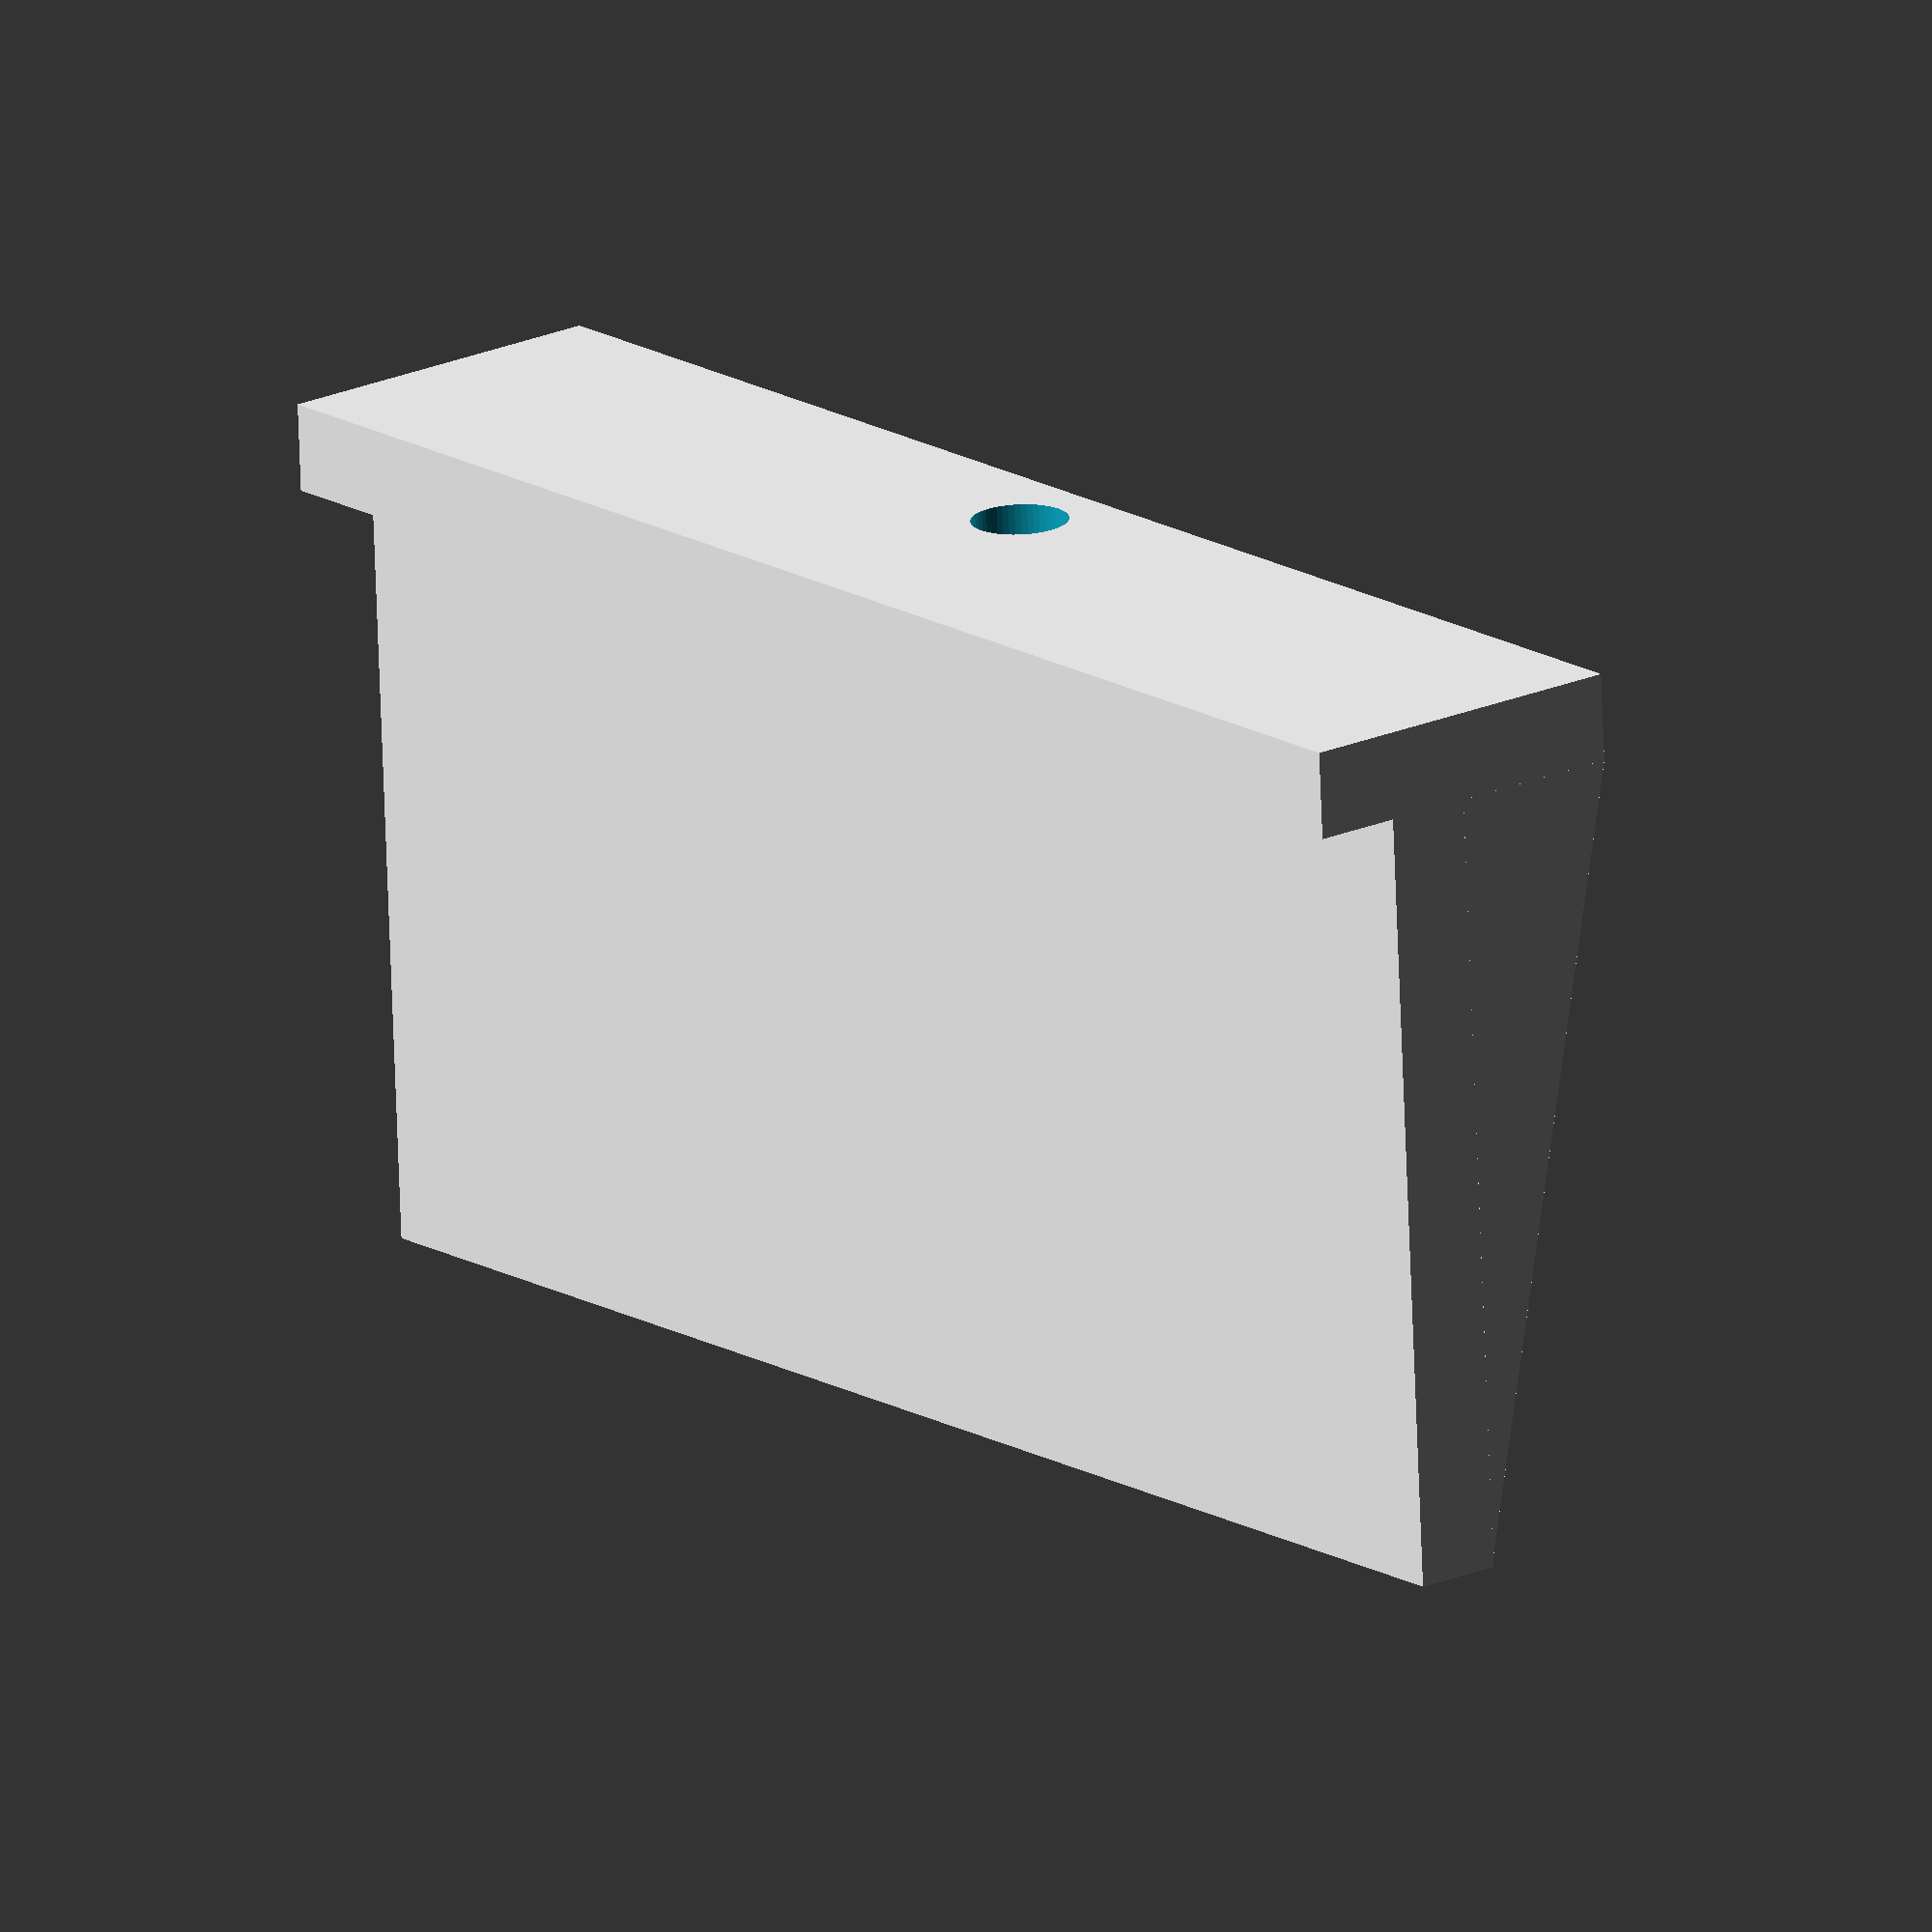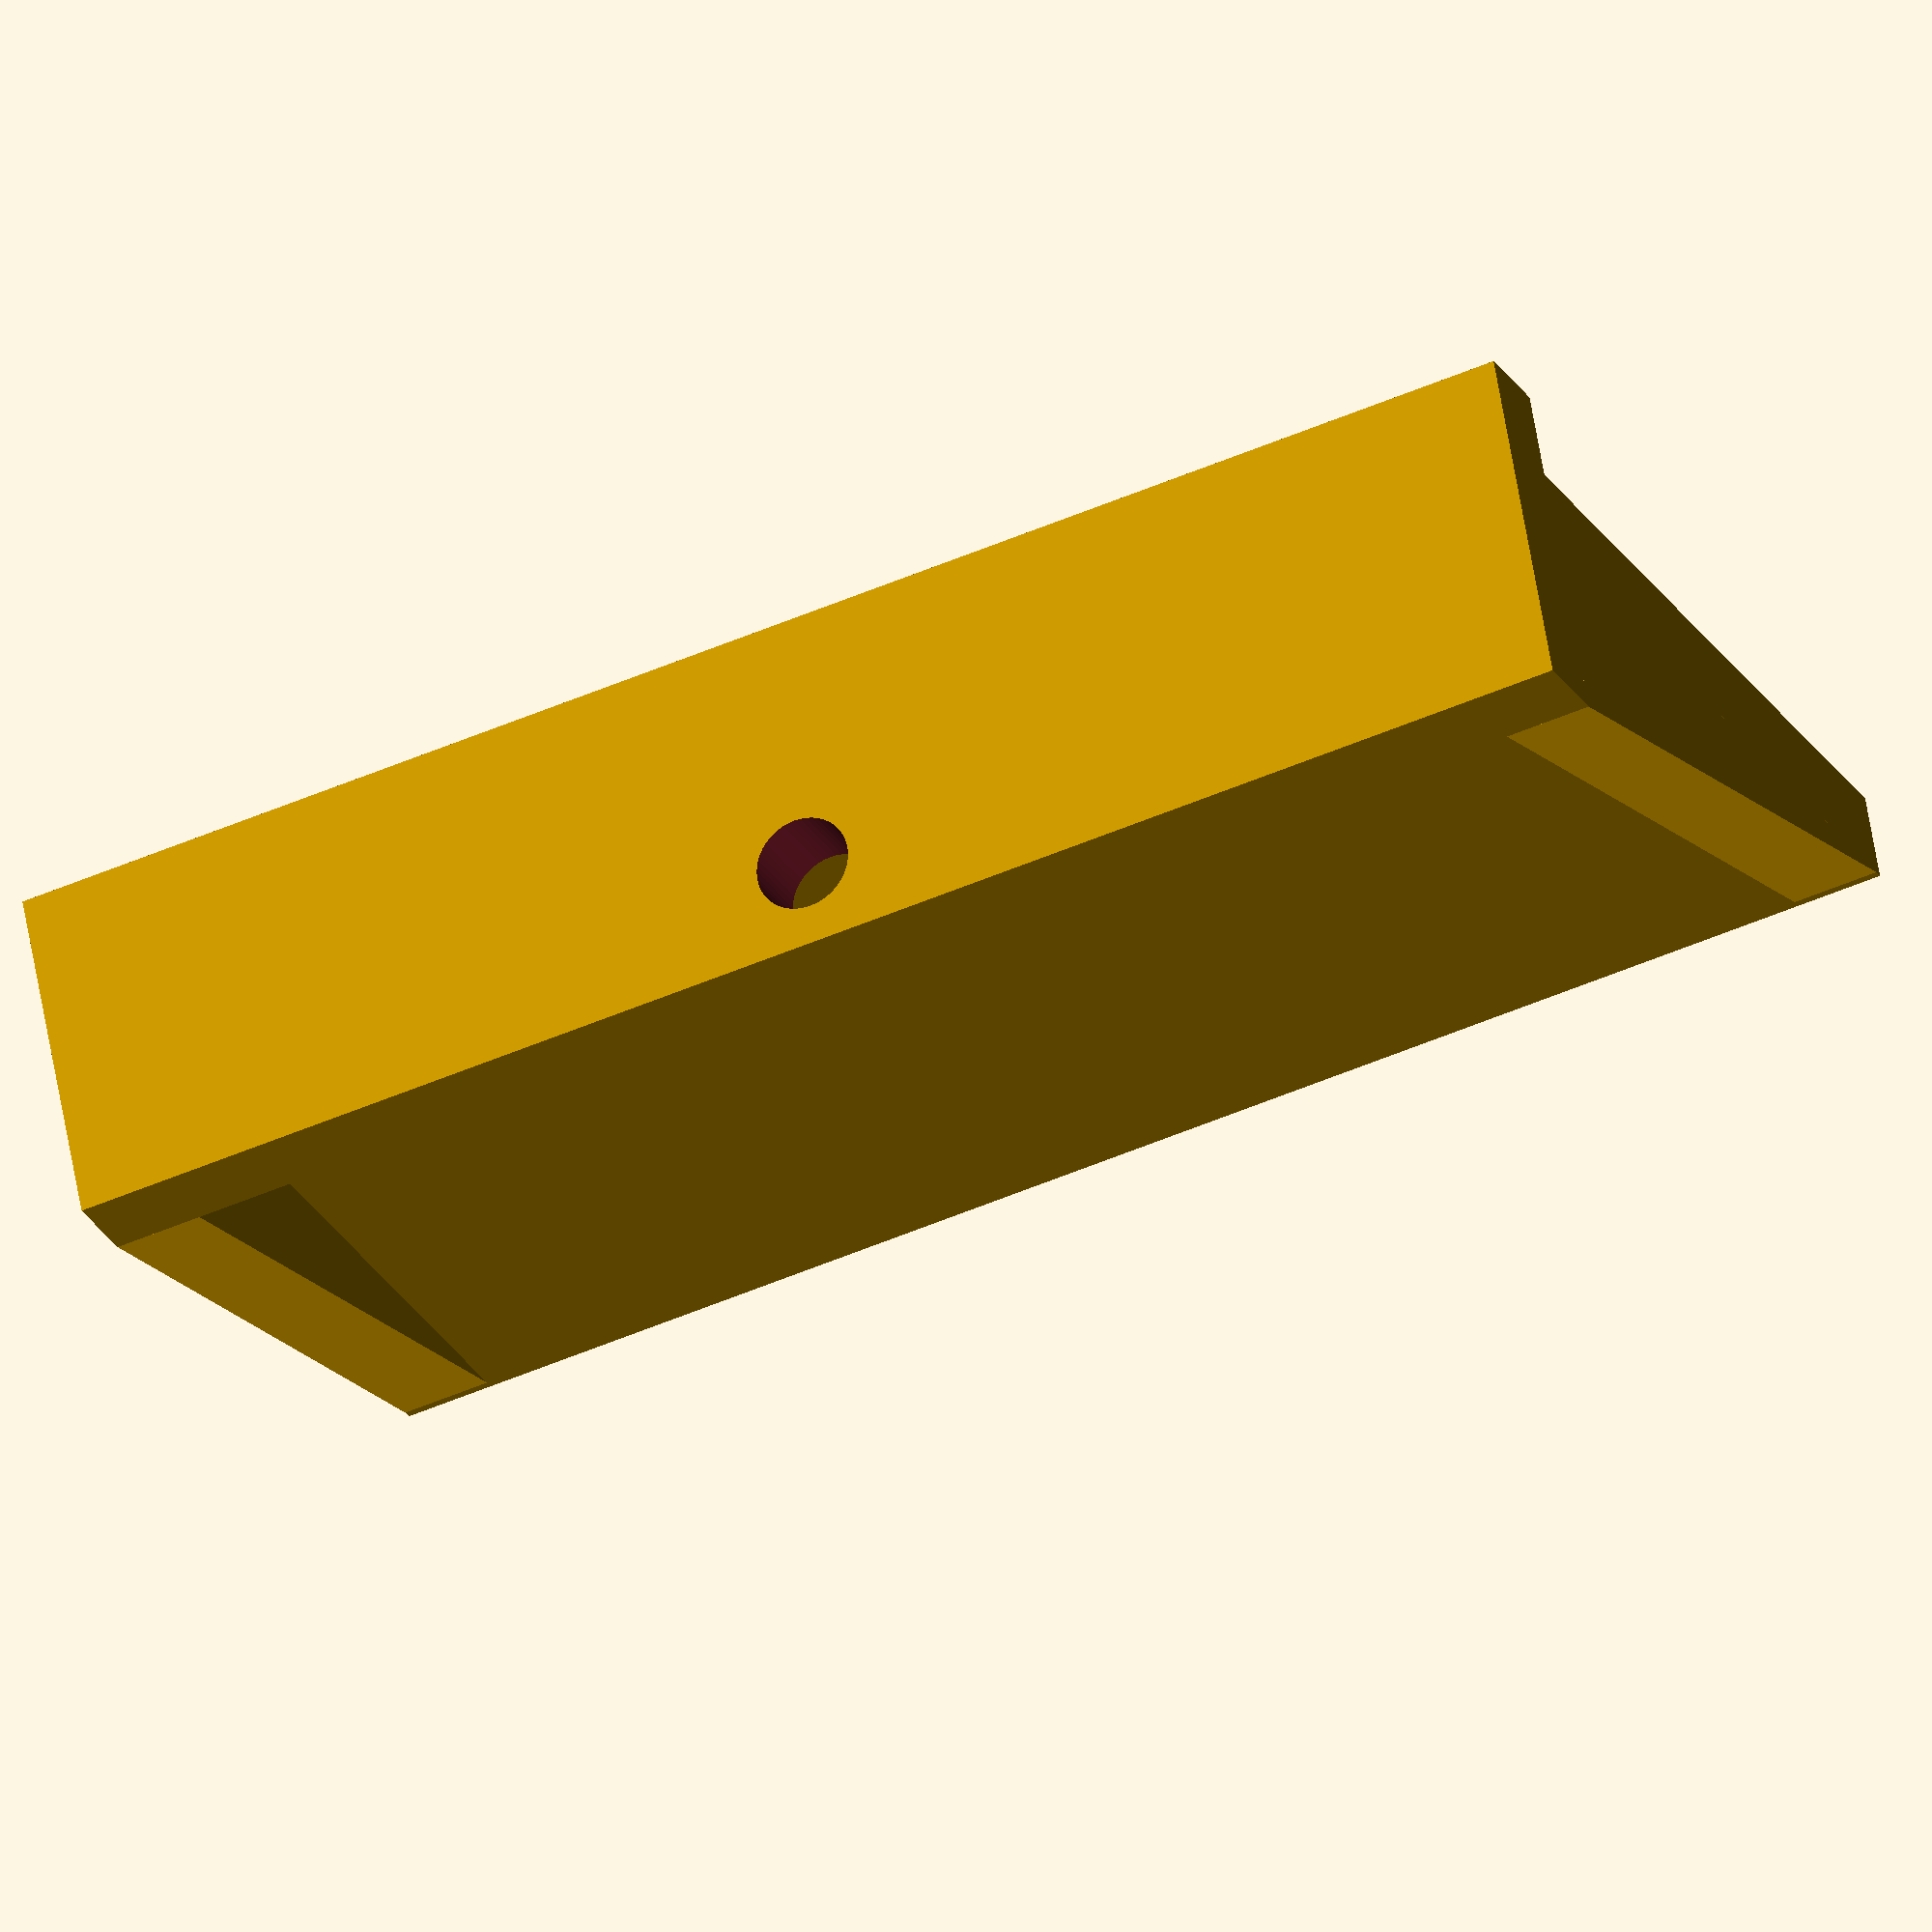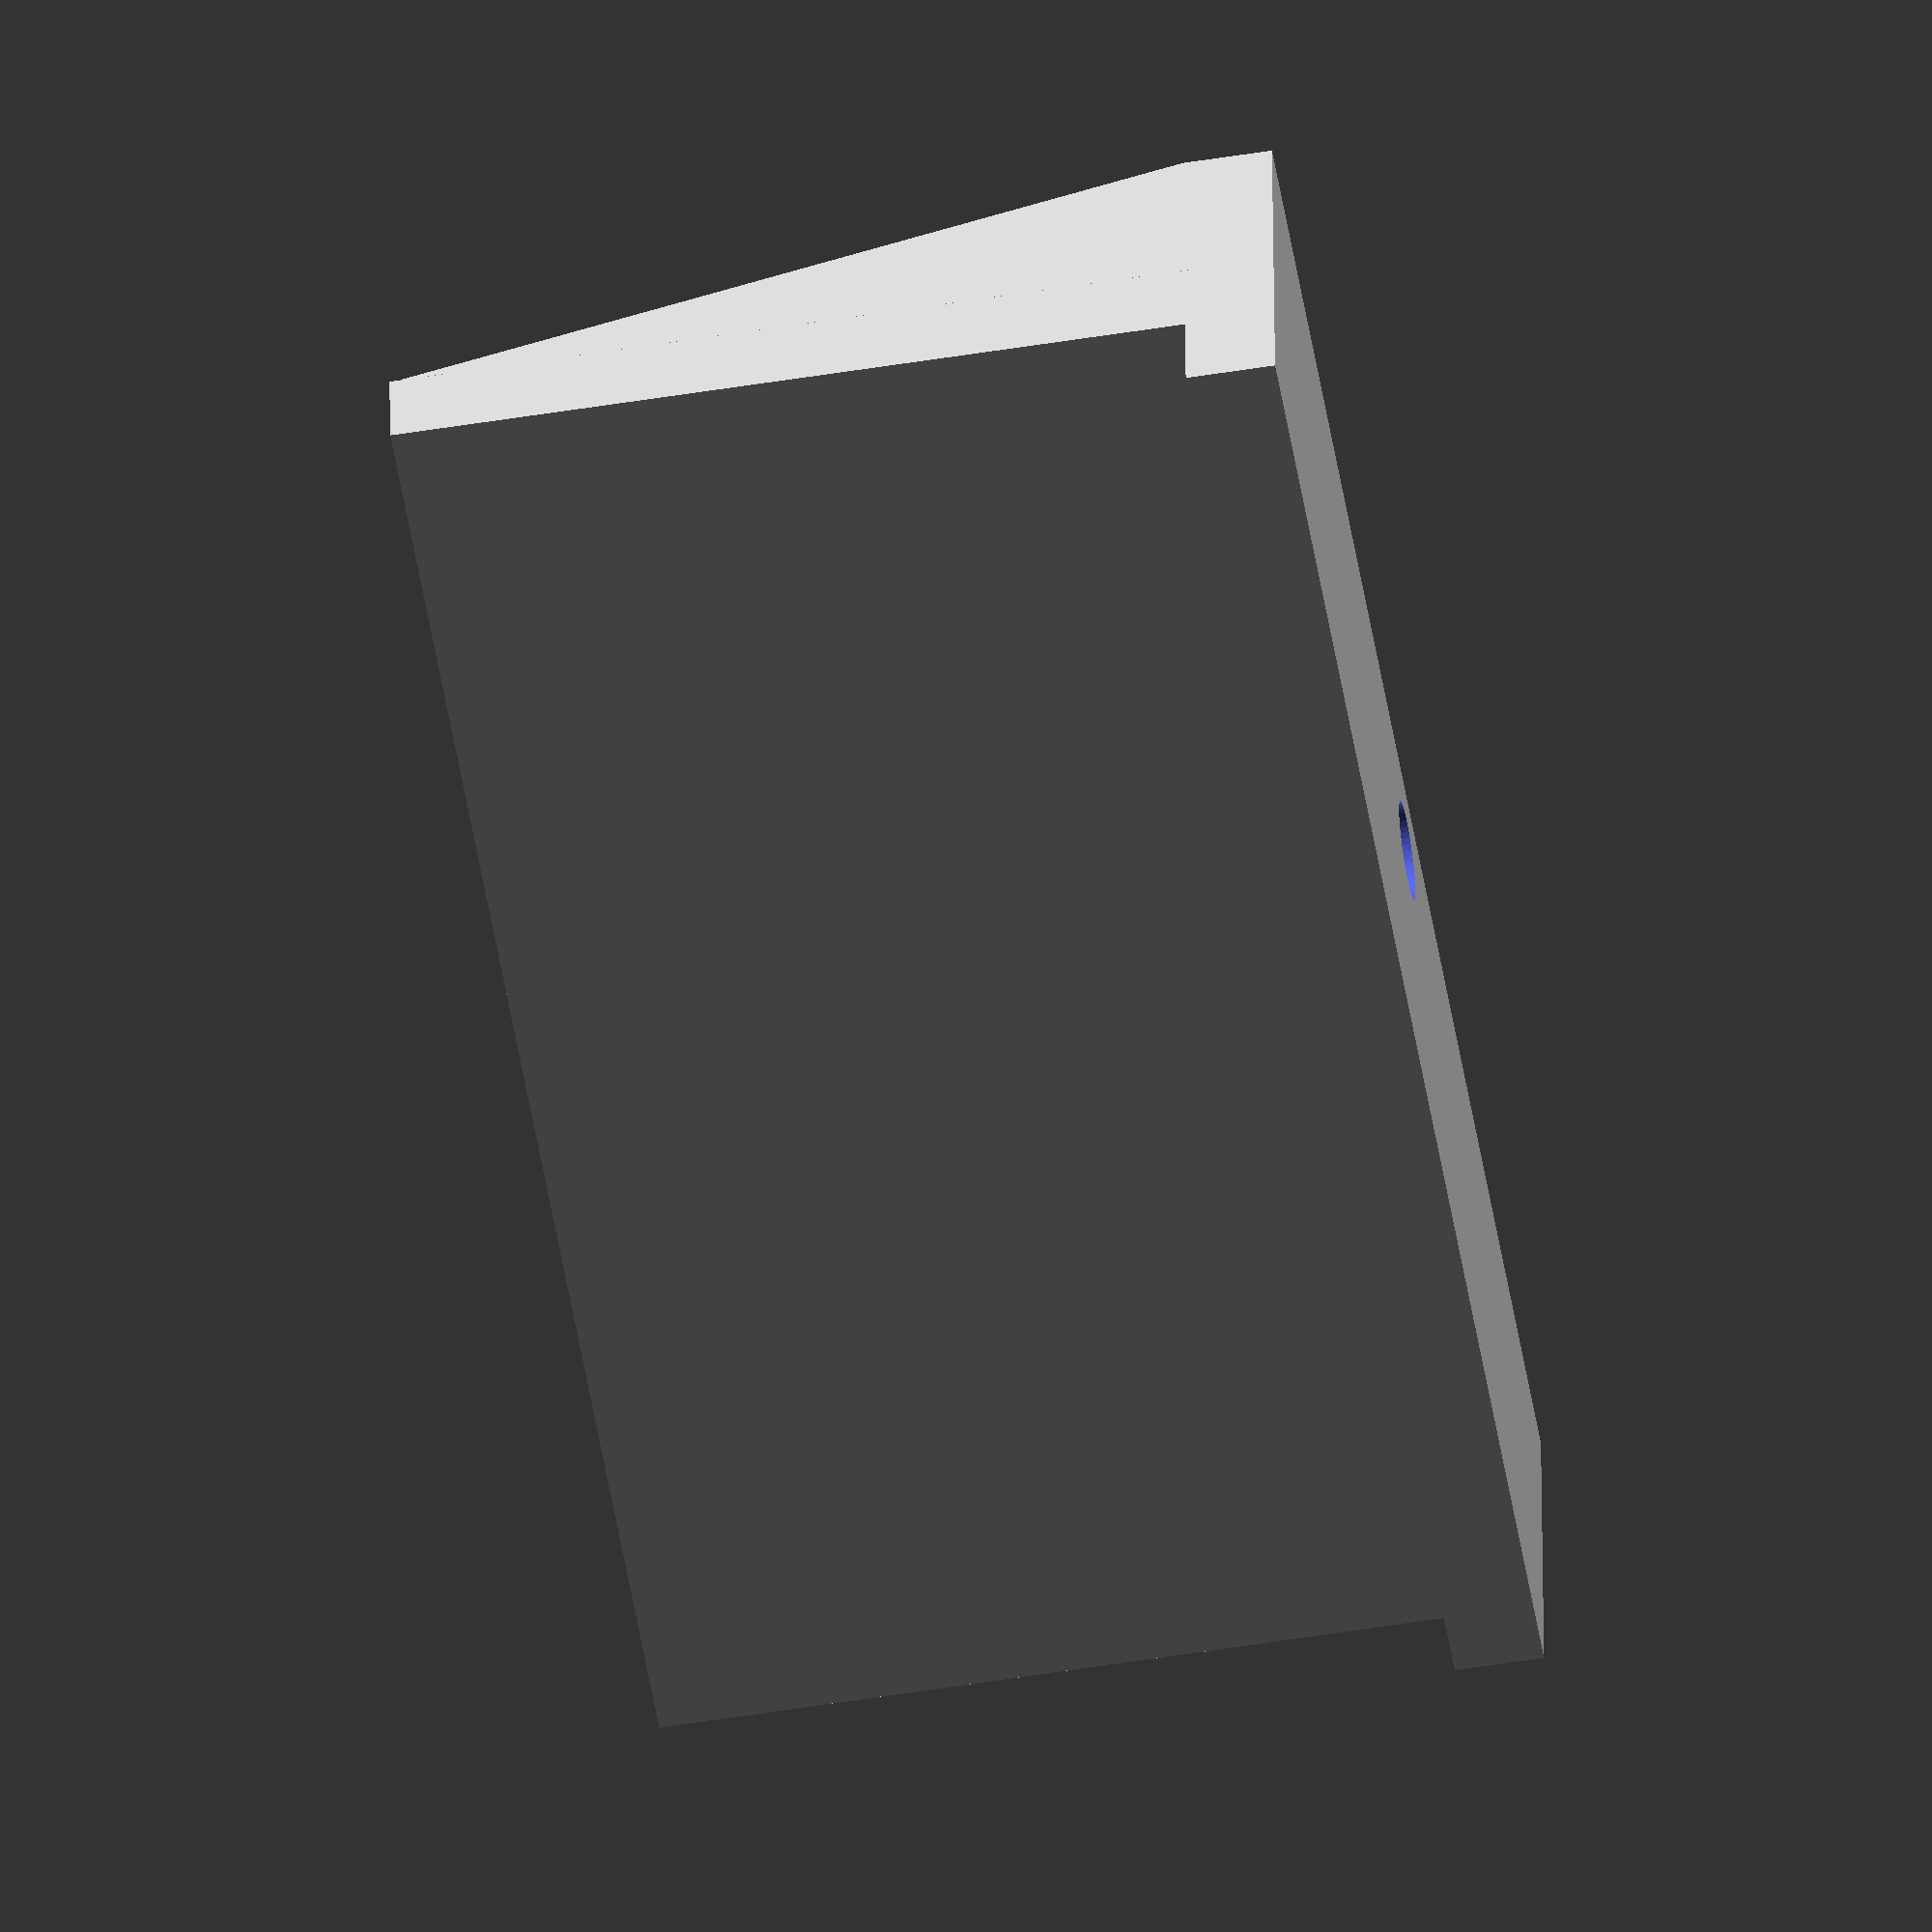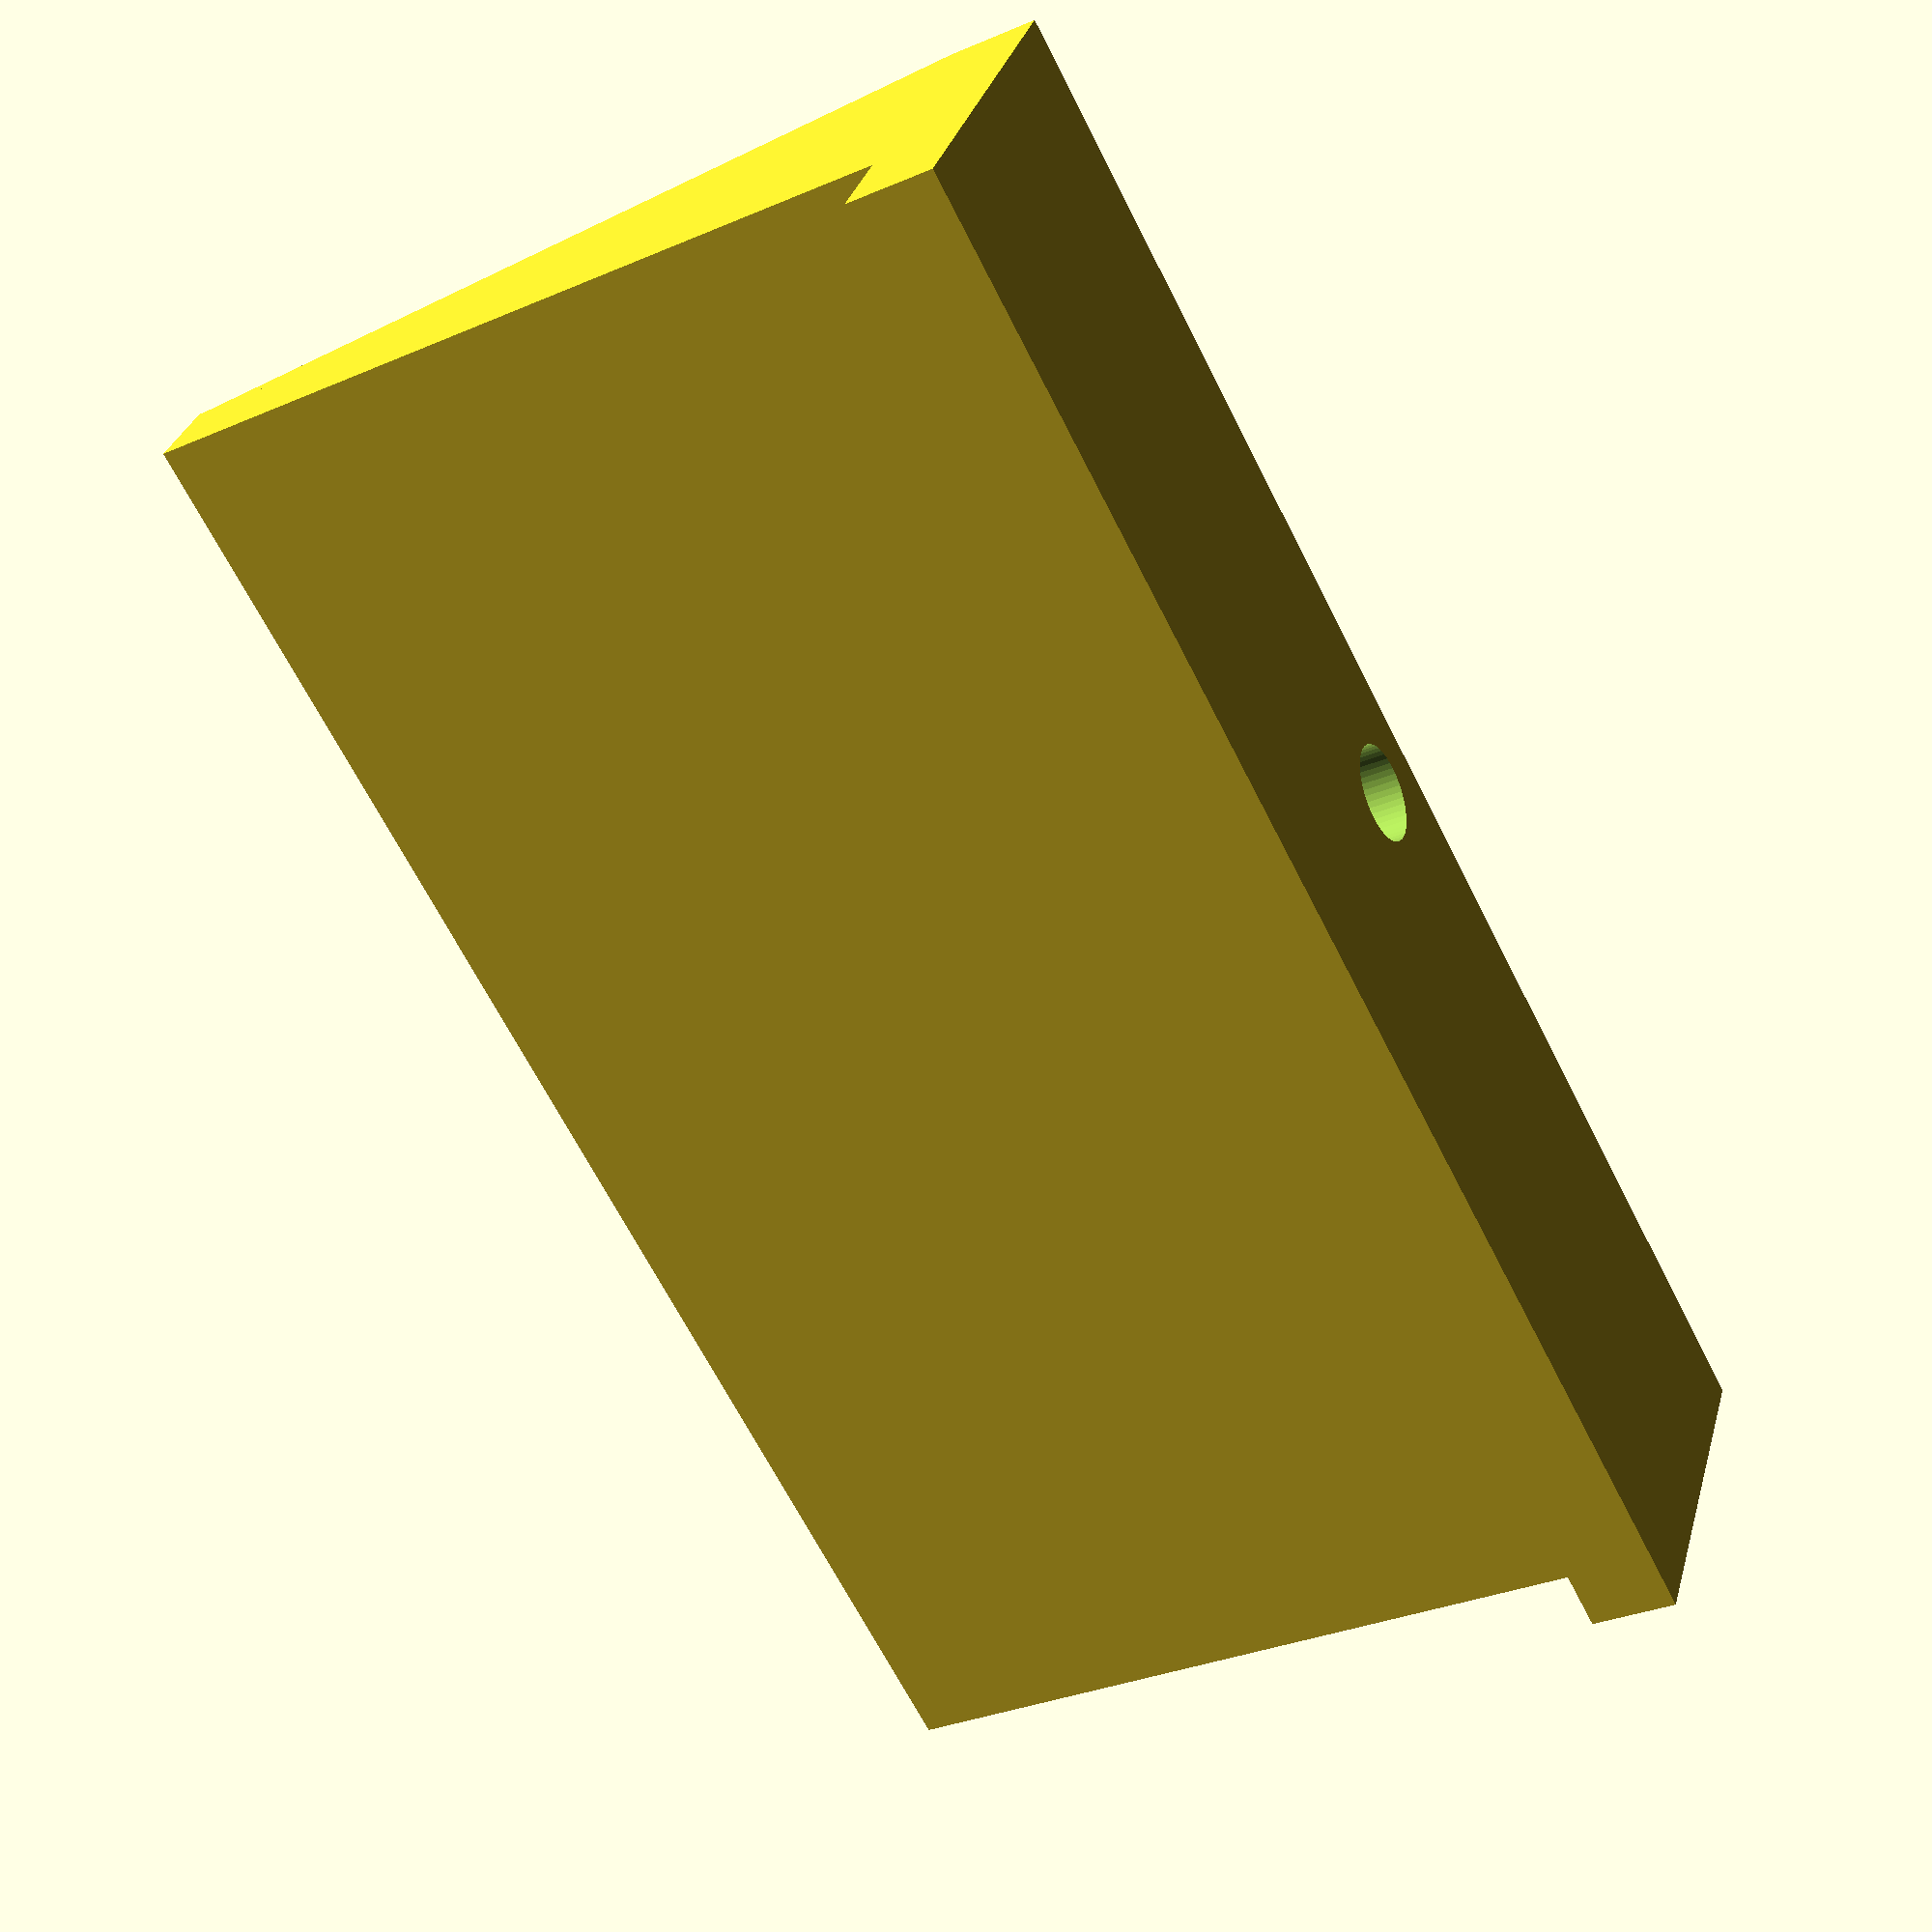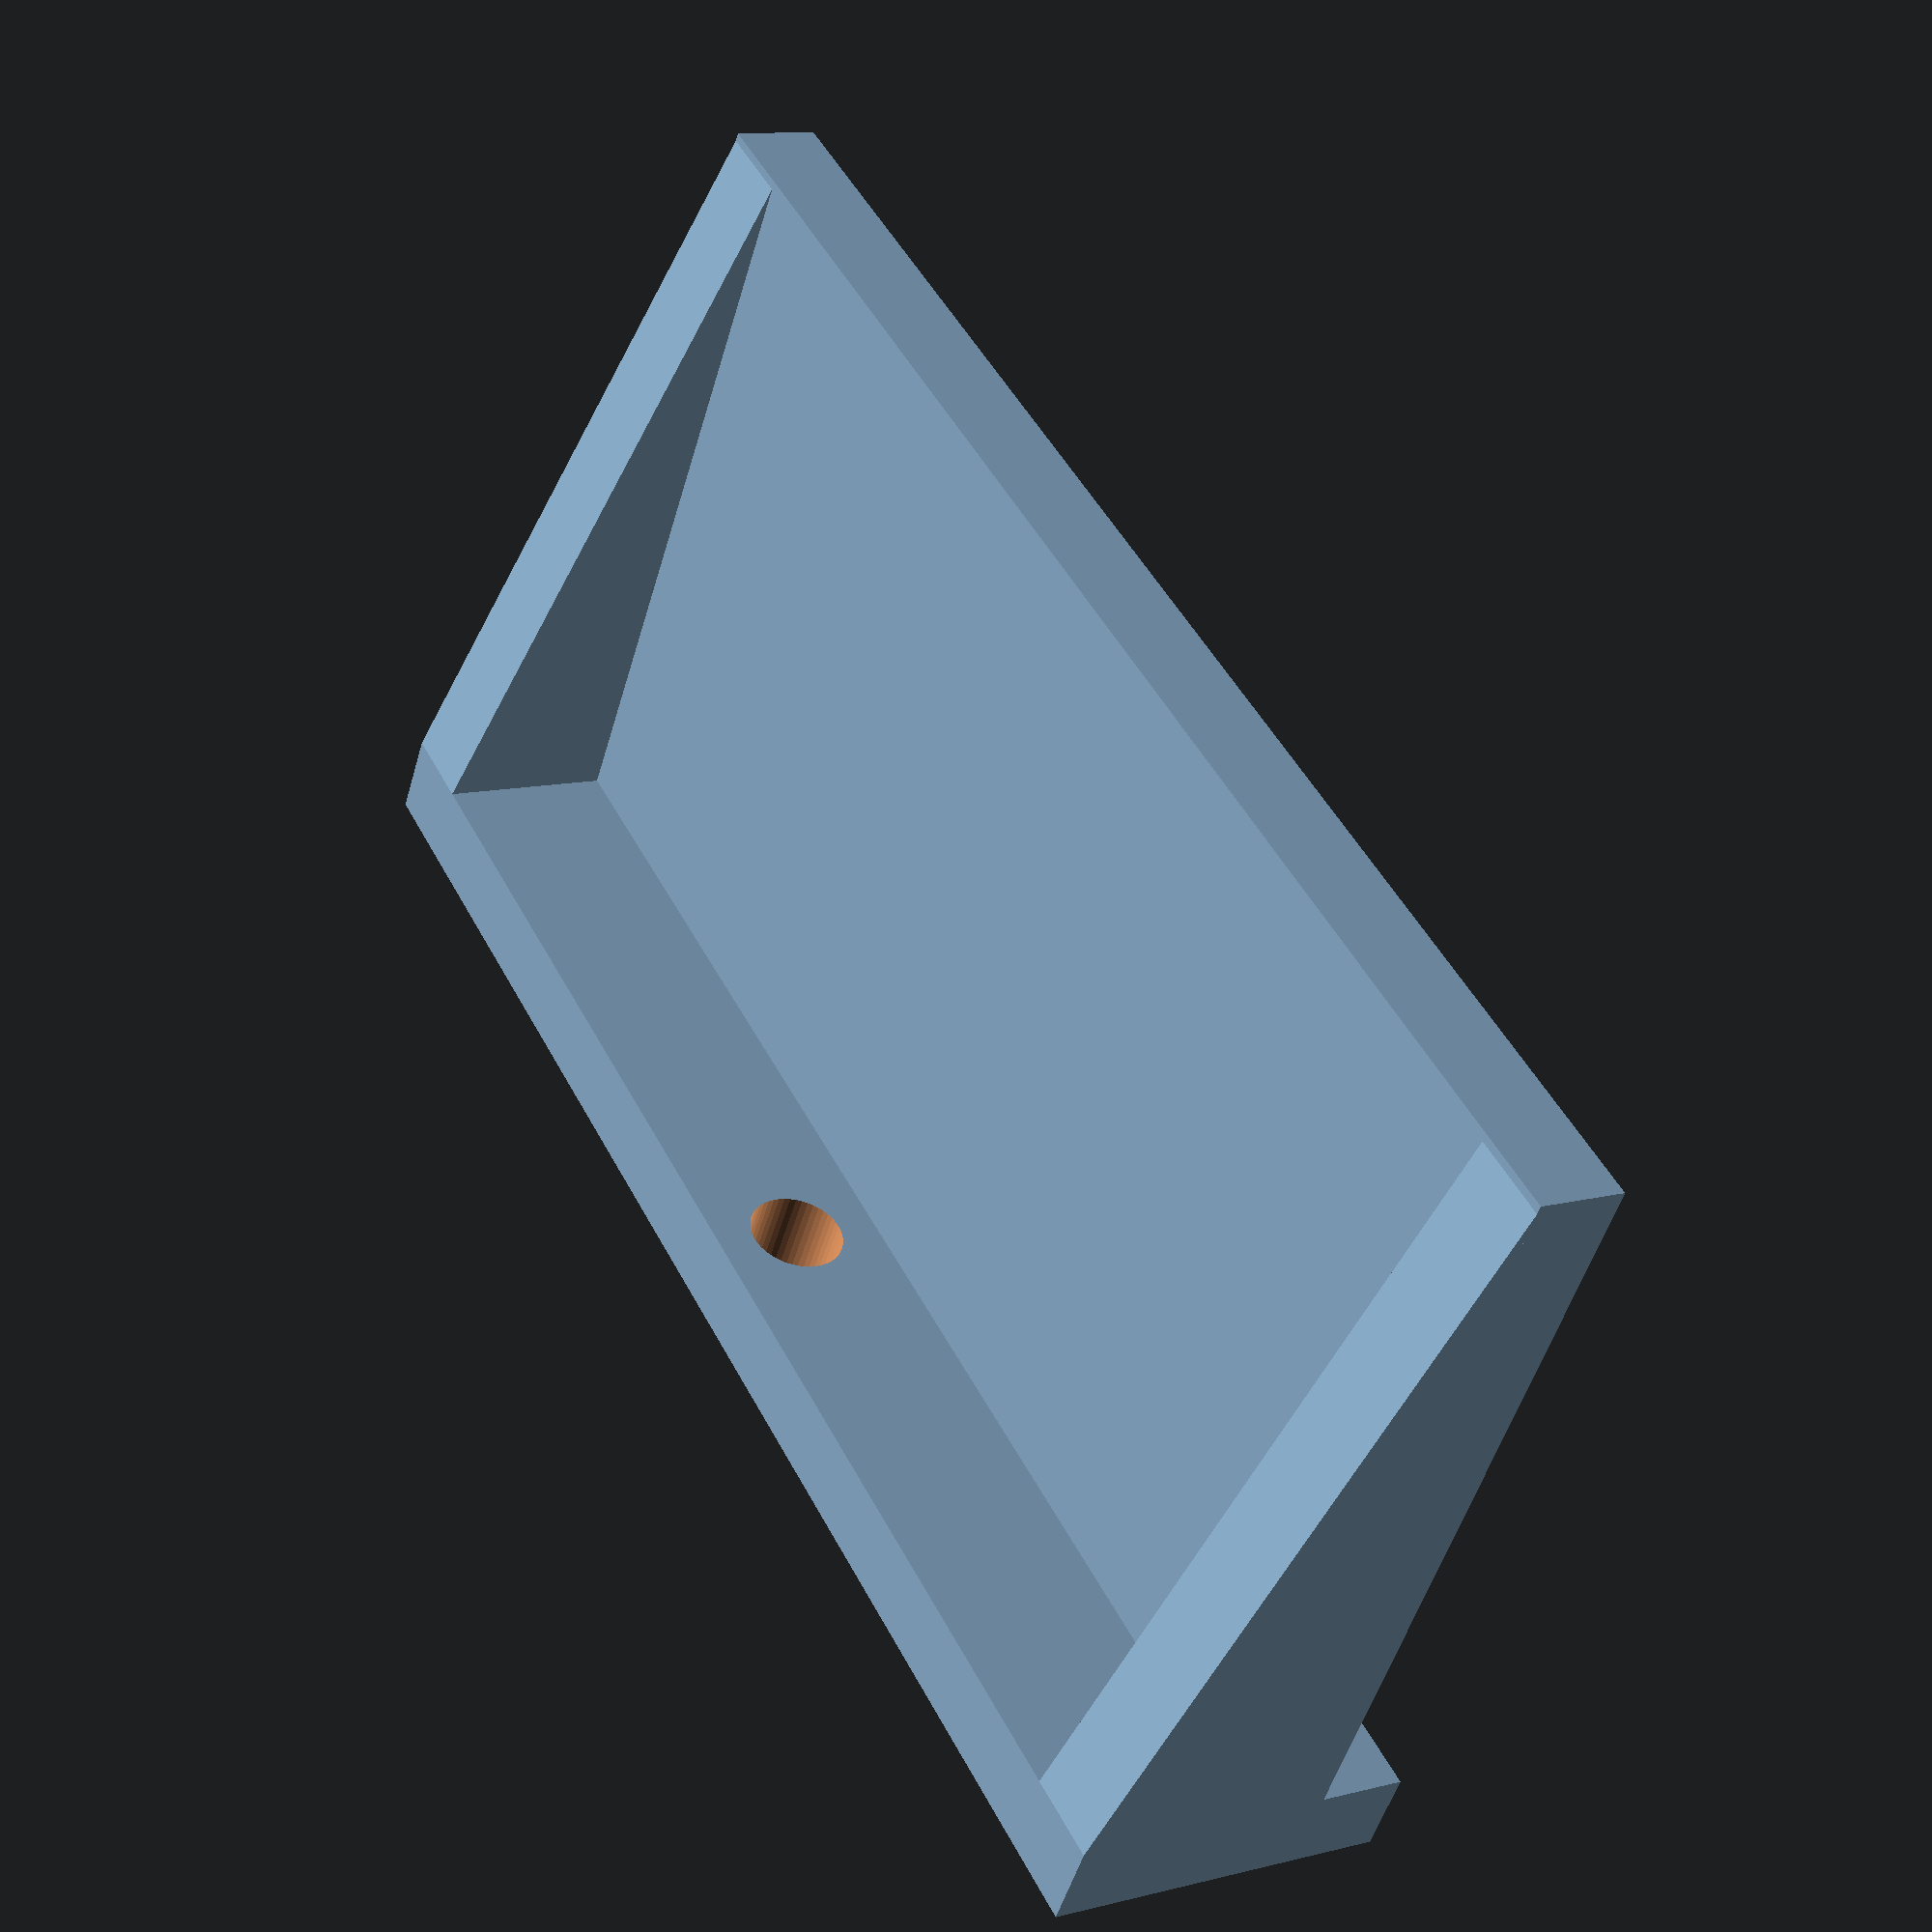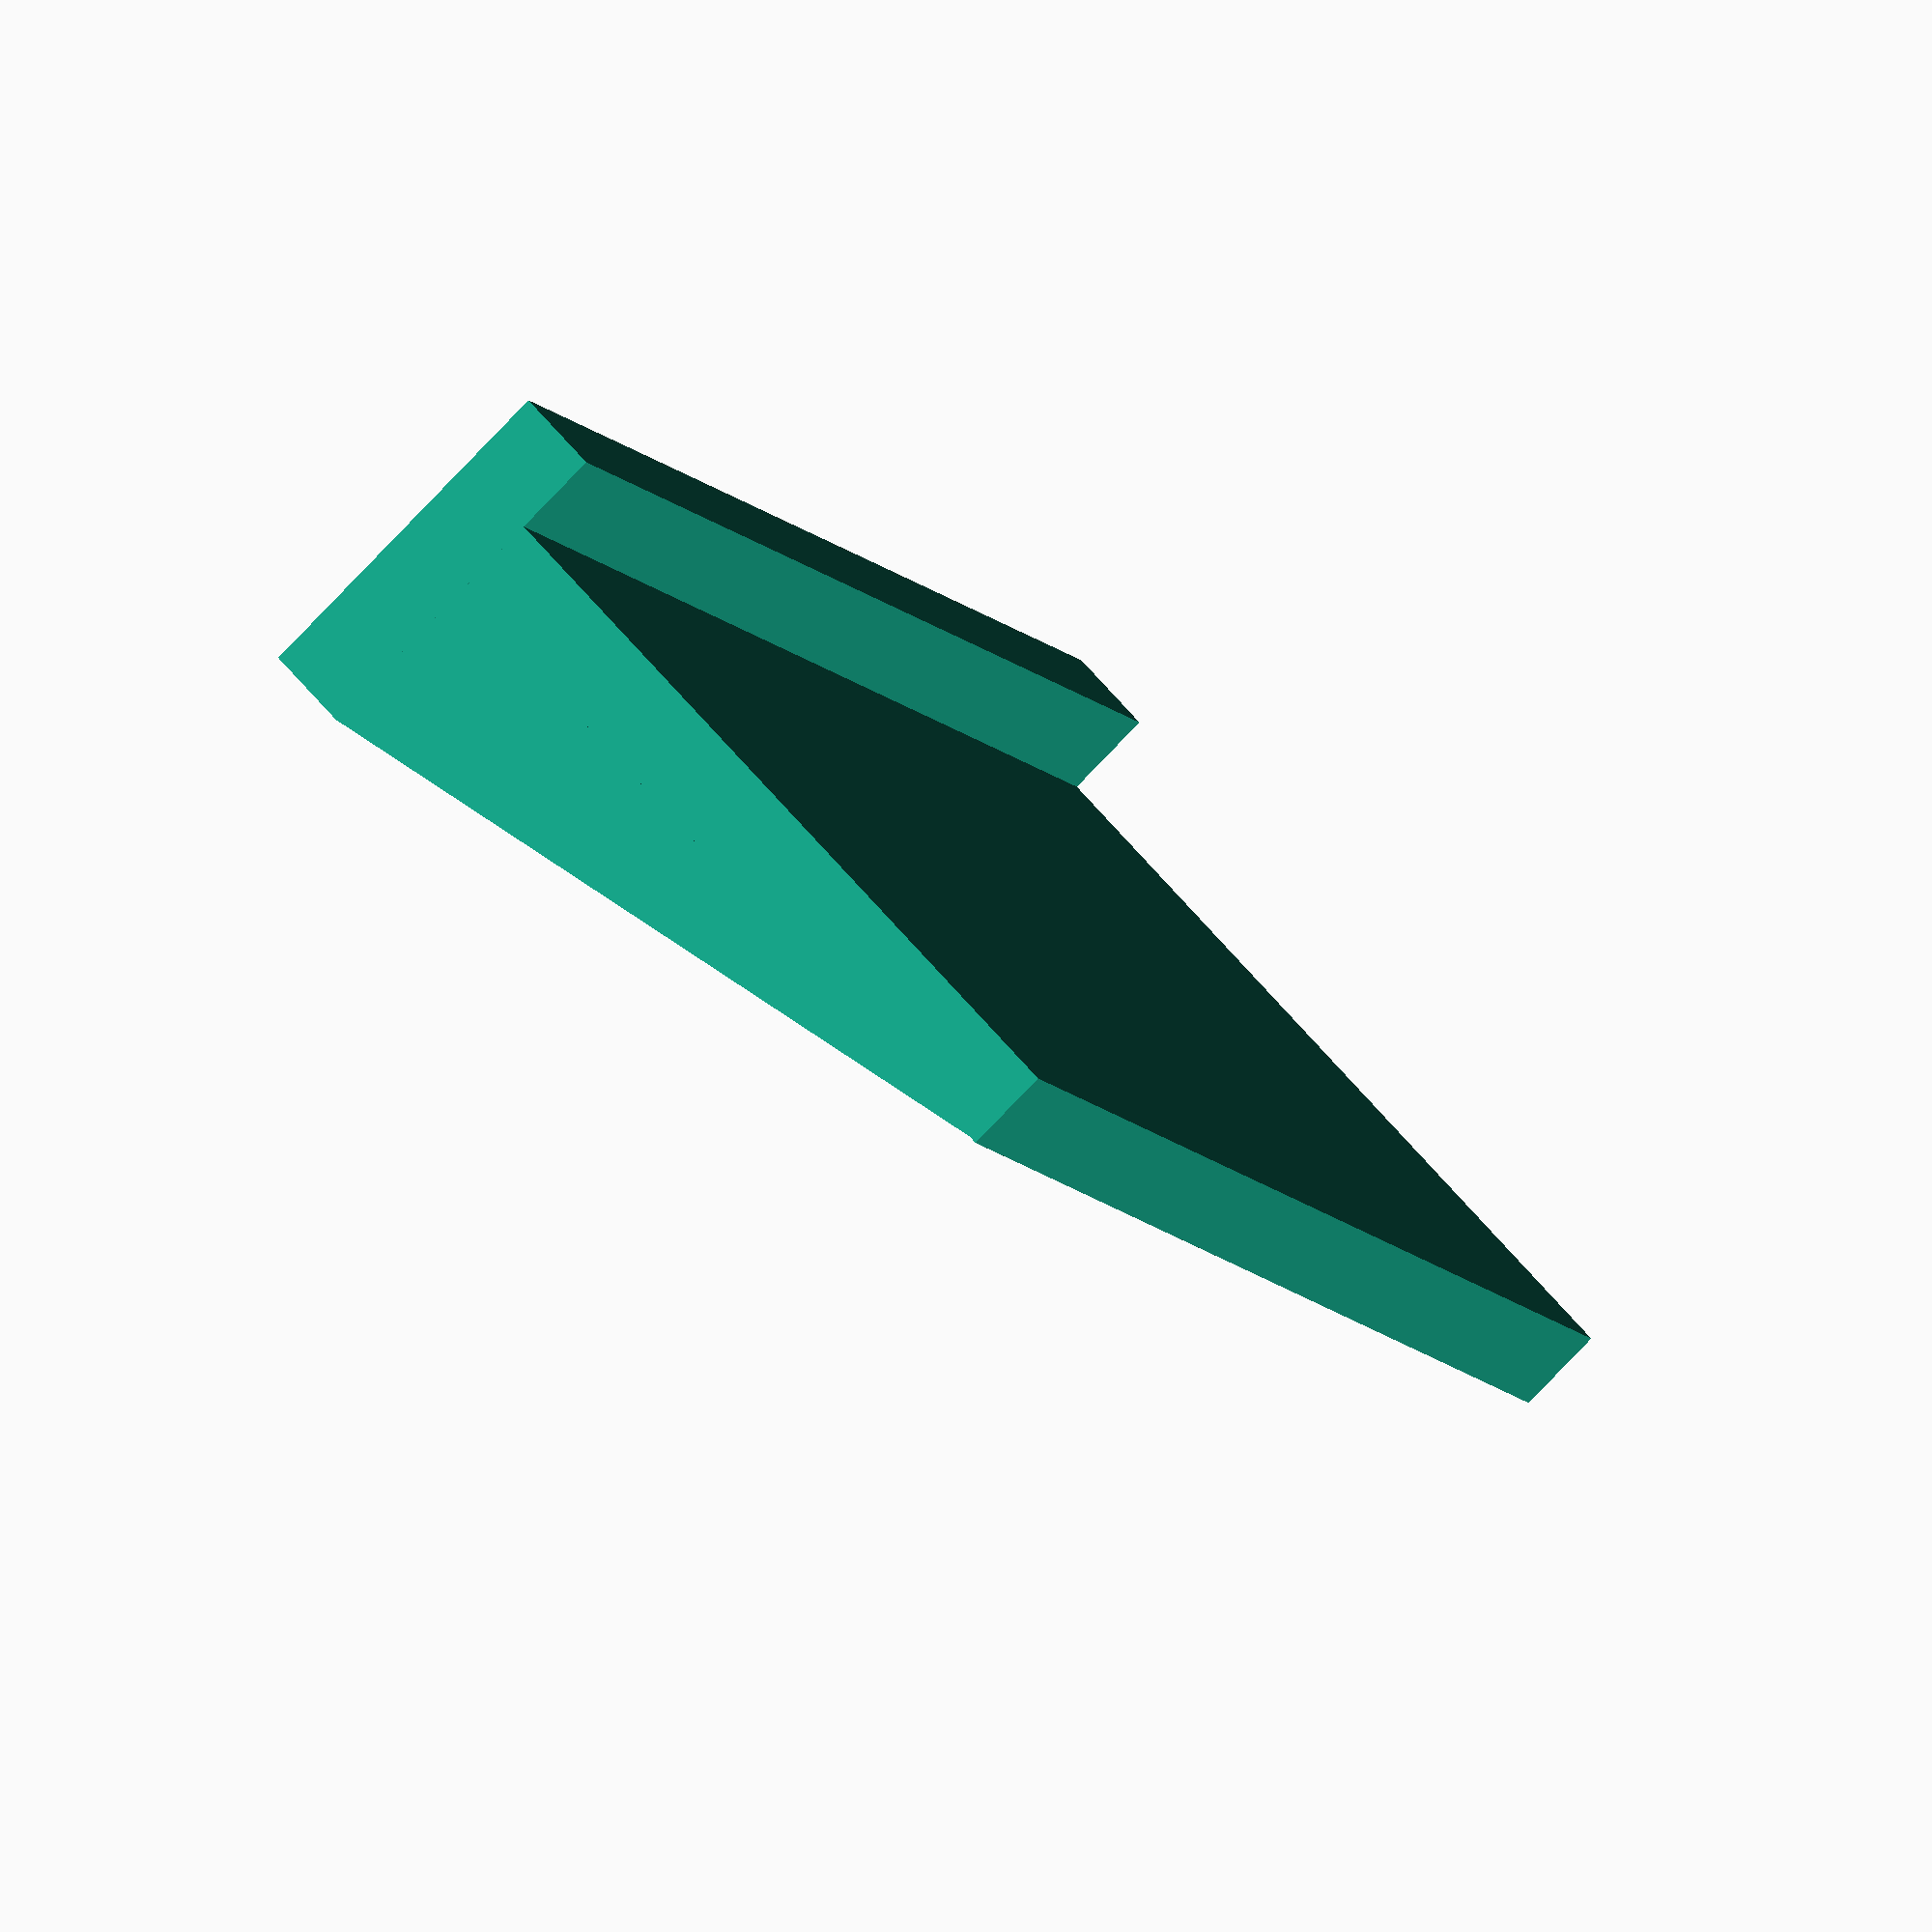
<openscad>
$fn = 50;

magnet_rad = 26/2;
pin_rad = 5.5/2;
thick = 5;



//base
linear_extrude(thick)
square([45, 90], center=true);


//virt
difference(){
	union(){
		translate([22,0,0])
		rotate([0,90,0])
		linear_extrude(thick)
		square([20,90], center=true);
	}
	
	//string
	translate([20,0,-5])
	rotate([0,90,0])
	cylinder(h=20, r=pin_rad, center=true);
	
	//mag holes
	
}


translate([0,-45+thick,0])
gusset();

translate([0,45,0])
gusset();



module gusset(){
rotate([90,0,0])
linear_extrude(thick)
polygon(points=[
	[-22,0],
	[22,-10],
	[22,0]
]);
}

</openscad>
<views>
elev=339.7 azim=266.6 roll=51.1 proj=o view=wireframe
elev=120.1 azim=113.8 roll=9.4 proj=o view=wireframe
elev=323.6 azim=350.5 roll=359.5 proj=o view=solid
elev=147.8 azim=152.3 roll=165.2 proj=p view=solid
elev=348.6 azim=58.3 roll=238.6 proj=p view=wireframe
elev=259.6 azim=28.0 roll=223.7 proj=o view=wireframe
</views>
